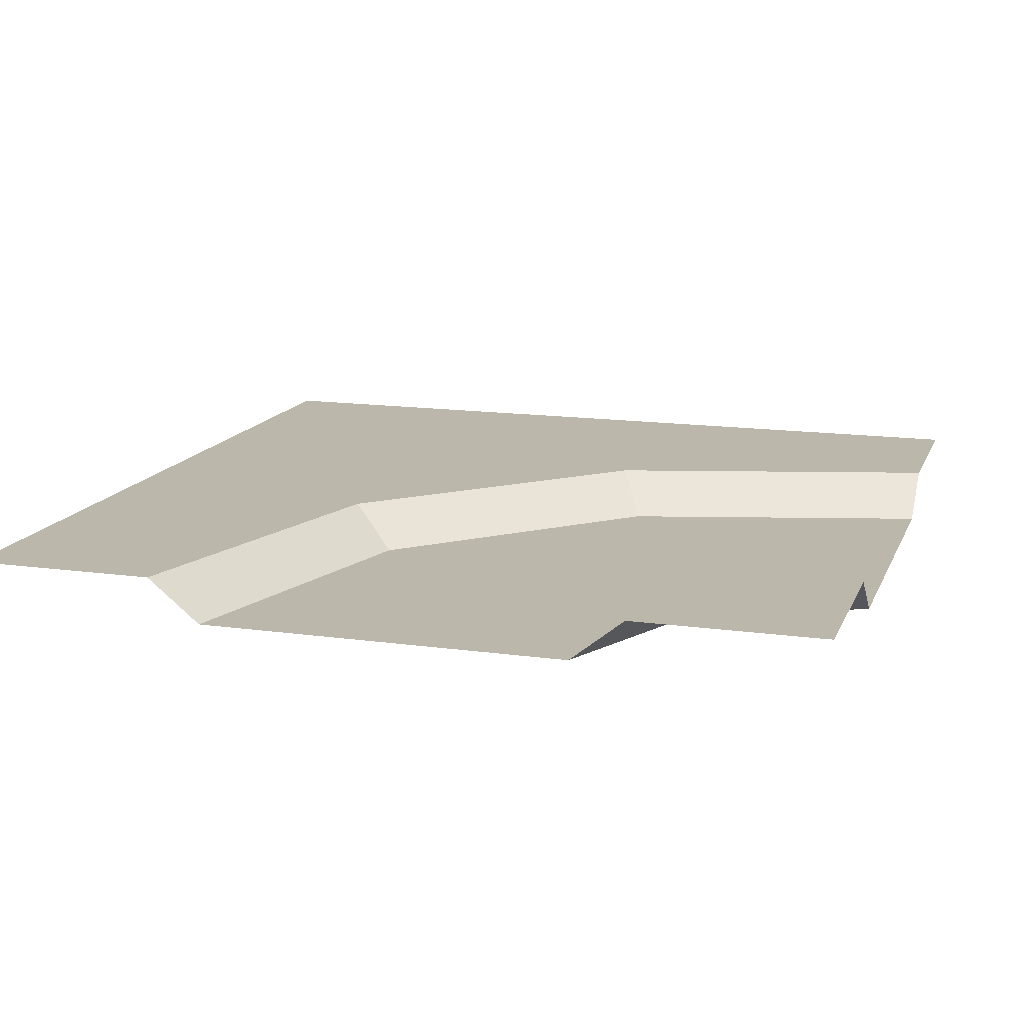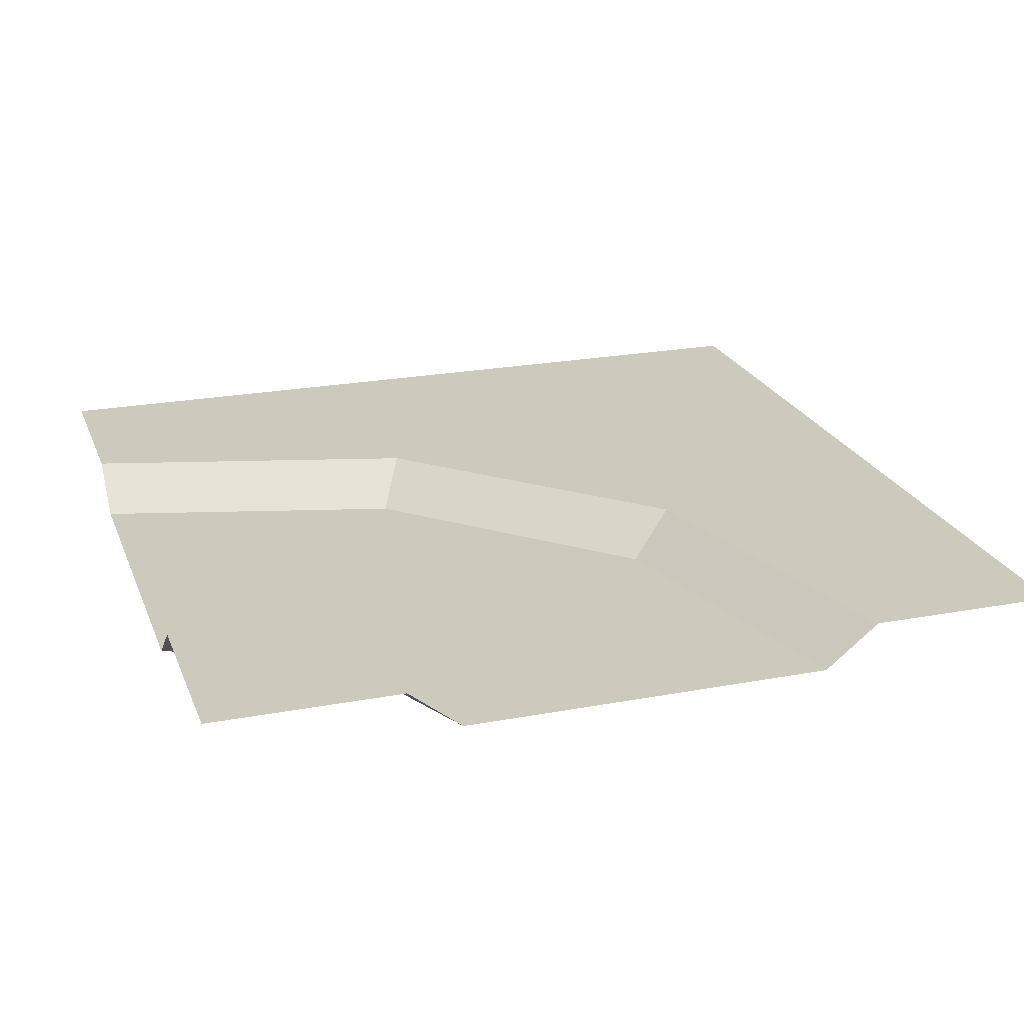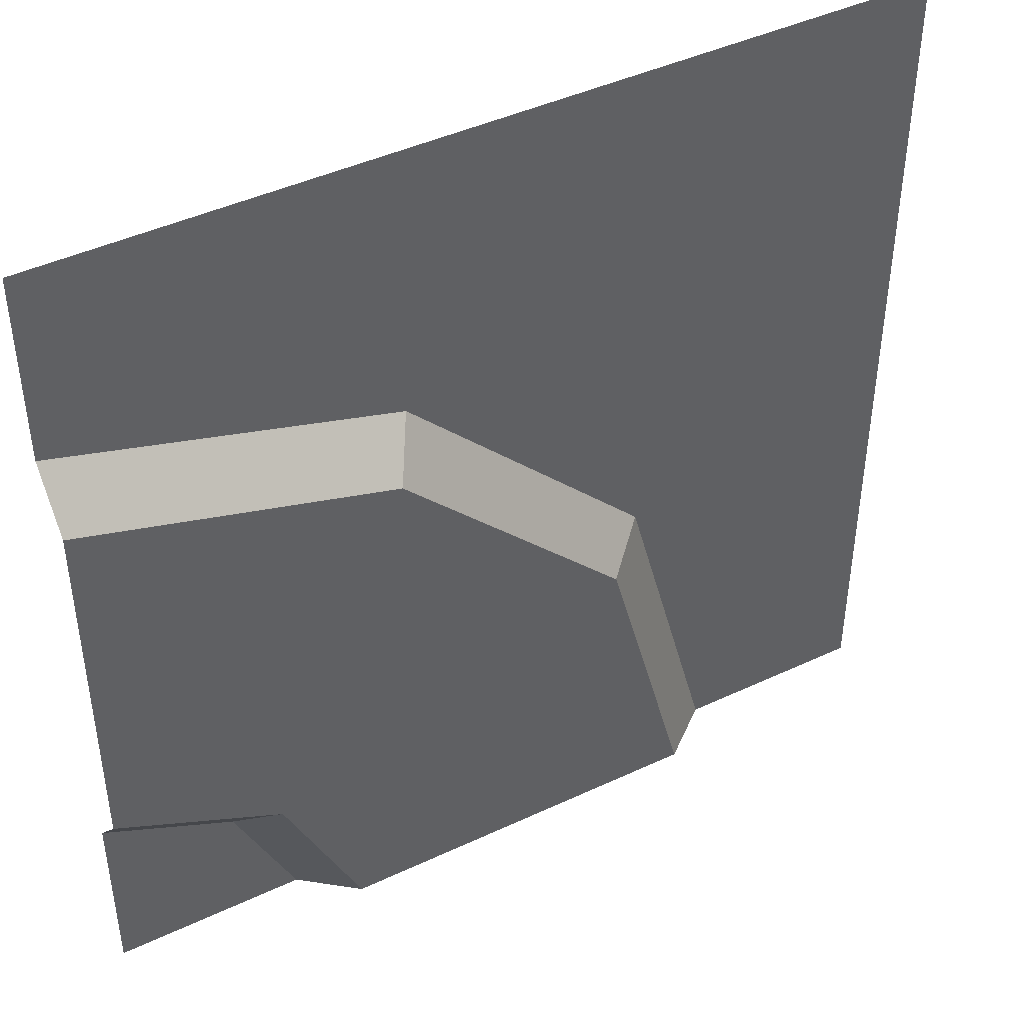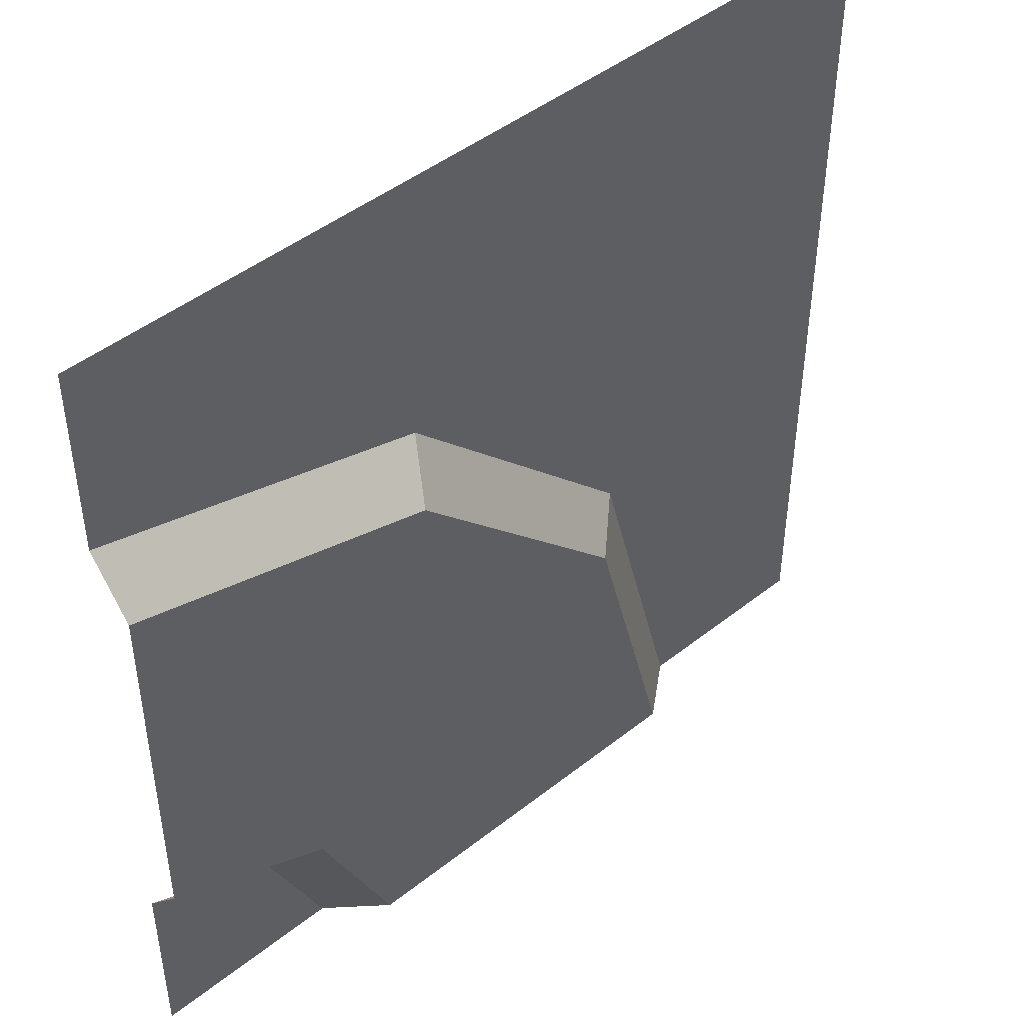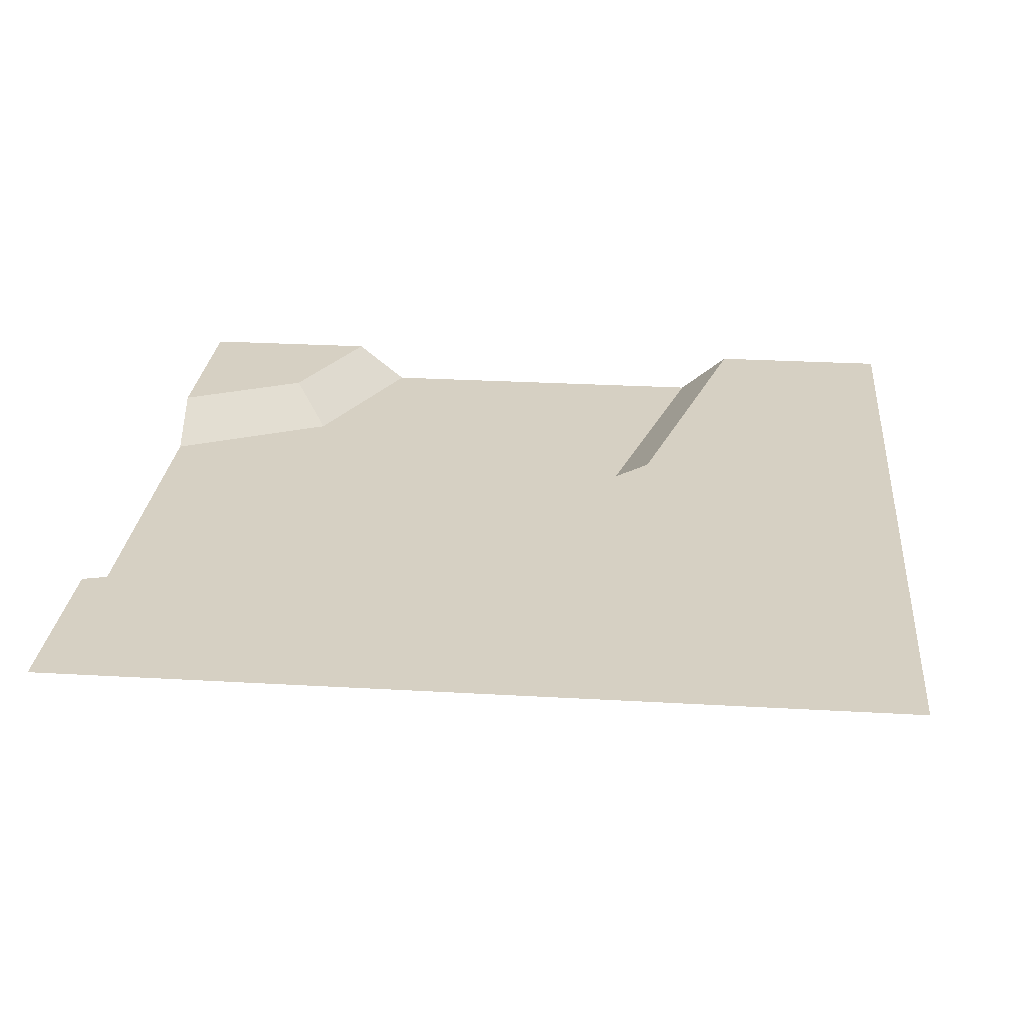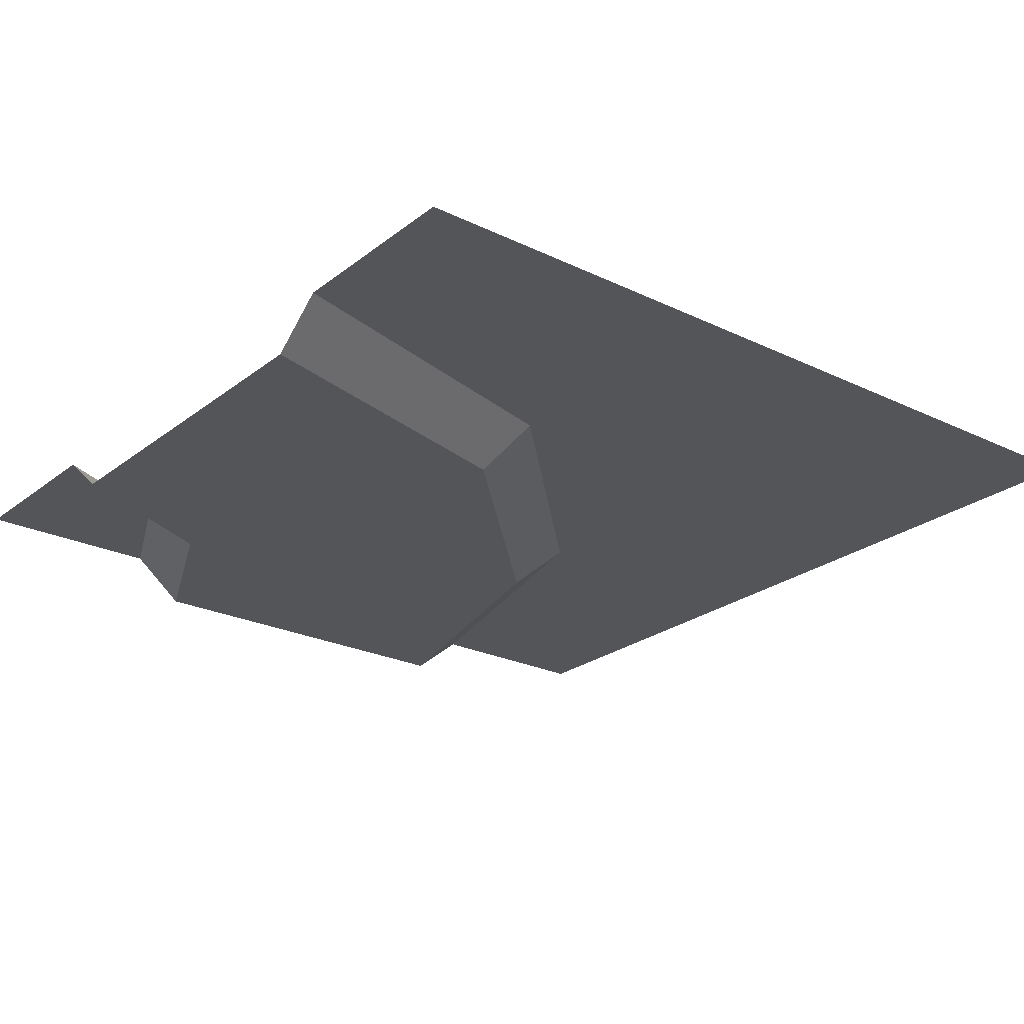
<metadata>
{"format":"obj","ext":"obj","renderer":"f3d","projection":"perspective","resolution":1024,"background":"white","views":[{"elev":14.4,"azim":-162.9,"up":"+Y"},{"elev":22.7,"azim":-107.9,"up":"+Y"},{"elev":44.1,"azim":-28.8,"up":"+Z"},{"elev":46.2,"azim":-42.1,"up":"+Z"},{"elev":26.5,"azim":5.2,"up":"+Y"},{"elev":-24.2,"azim":-38.5,"up":"+Y"}]}
</metadata>
<code>
g ground_pathBend
v -0.279 0 -0.5
v -0.3491 0 -0.3491
v -0.379 0 -0.5
v -0.4174 0 -0.4174
v -0.5 0 -0.279
v -0.5 0 -0.379
v 0.217 -0.05 -0.5
v 0.1209 -0.05 -0.1415
v -0.217 -0.05 -0.5
v -0.1415 -0.05 0.1209
v -0.5 -0.05 0.217
v -0.3067 -0.05 -0.3067
v -0.5 -0.05 -0.217
v 0.379 0 -0.5
v 0.2612 0 -0.0605
v 0.279 0 -0.5
v 0.1746 0 -0.1105
v -0.0605 0 0.2612
v -0.1105 0 0.1746
v -0.5 0 0.379
v -0.5 0 0.279
v -0.5 0 -0.5
v -0.5 0 0.5
v 0.5 0 0.5
v 0.5 0 -0.5
f 3 2 1
f 2 3 4
f 2 4 5
f 5 4 6
f 9 8 7
f 8 9 10
f 10 9 11
f 11 9 12
f 11 12 13
f 16 15 14
f 15 16 17
f 15 17 18
f 18 17 19
f 18 19 20
f 20 19 21
f 22 4 3
f 4 22 6
f 24 18 23
f 18 24 15
f 15 24 25
f 15 25 14
f 23 18 20
f 10 21 19
f 21 10 11
f 8 19 17
f 19 8 10
f 7 17 16
f 17 7 8
f 2 13 12
f 13 2 5
f 1 12 9
f 12 1 2

</code>
